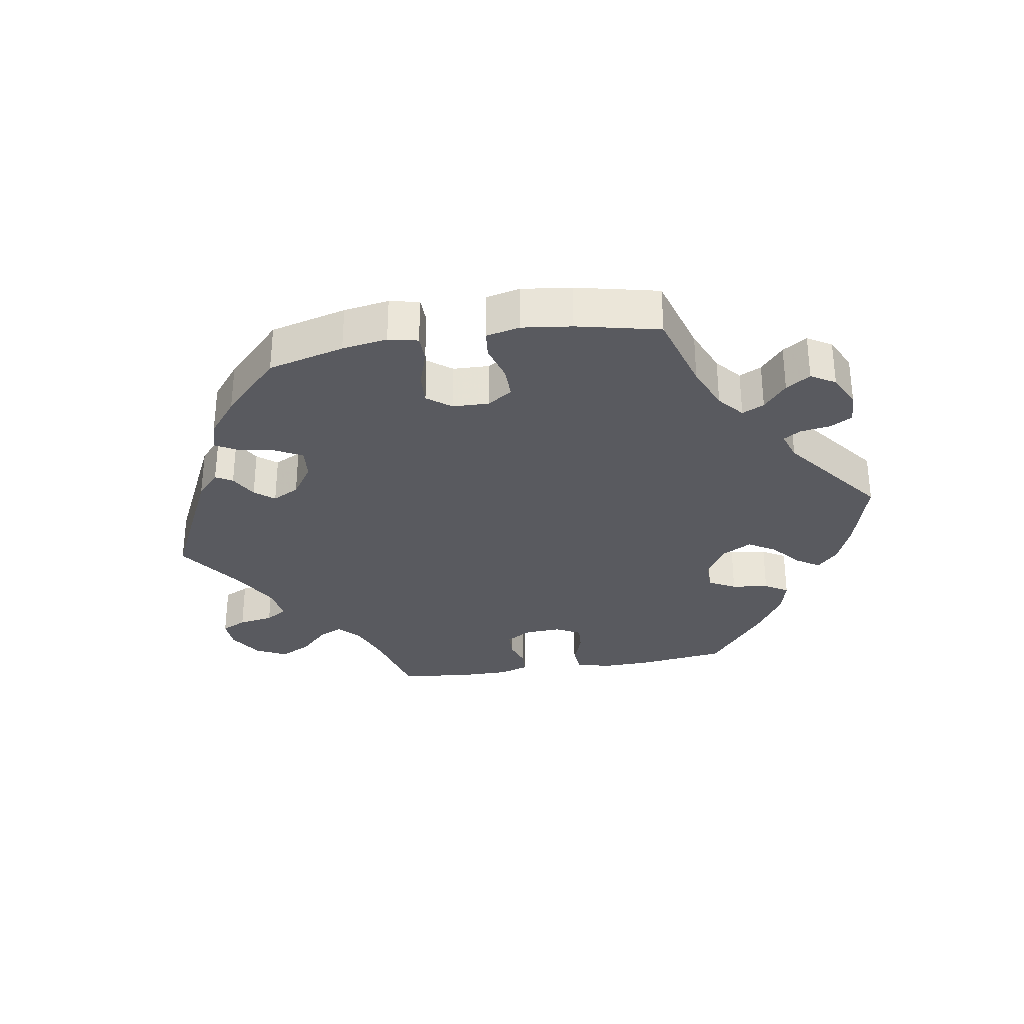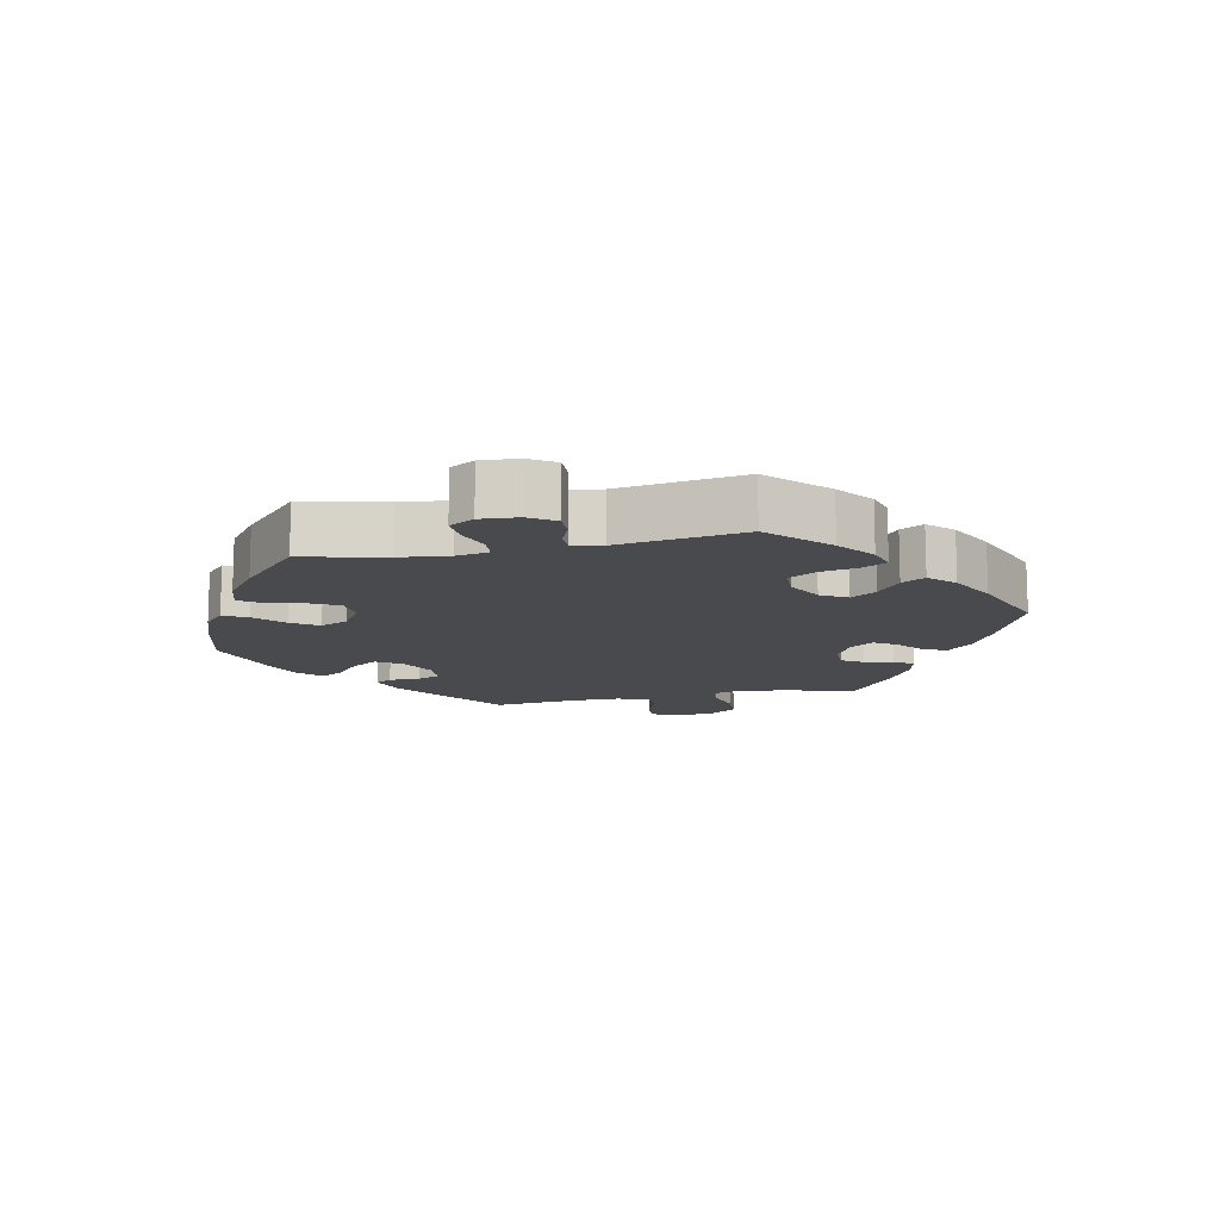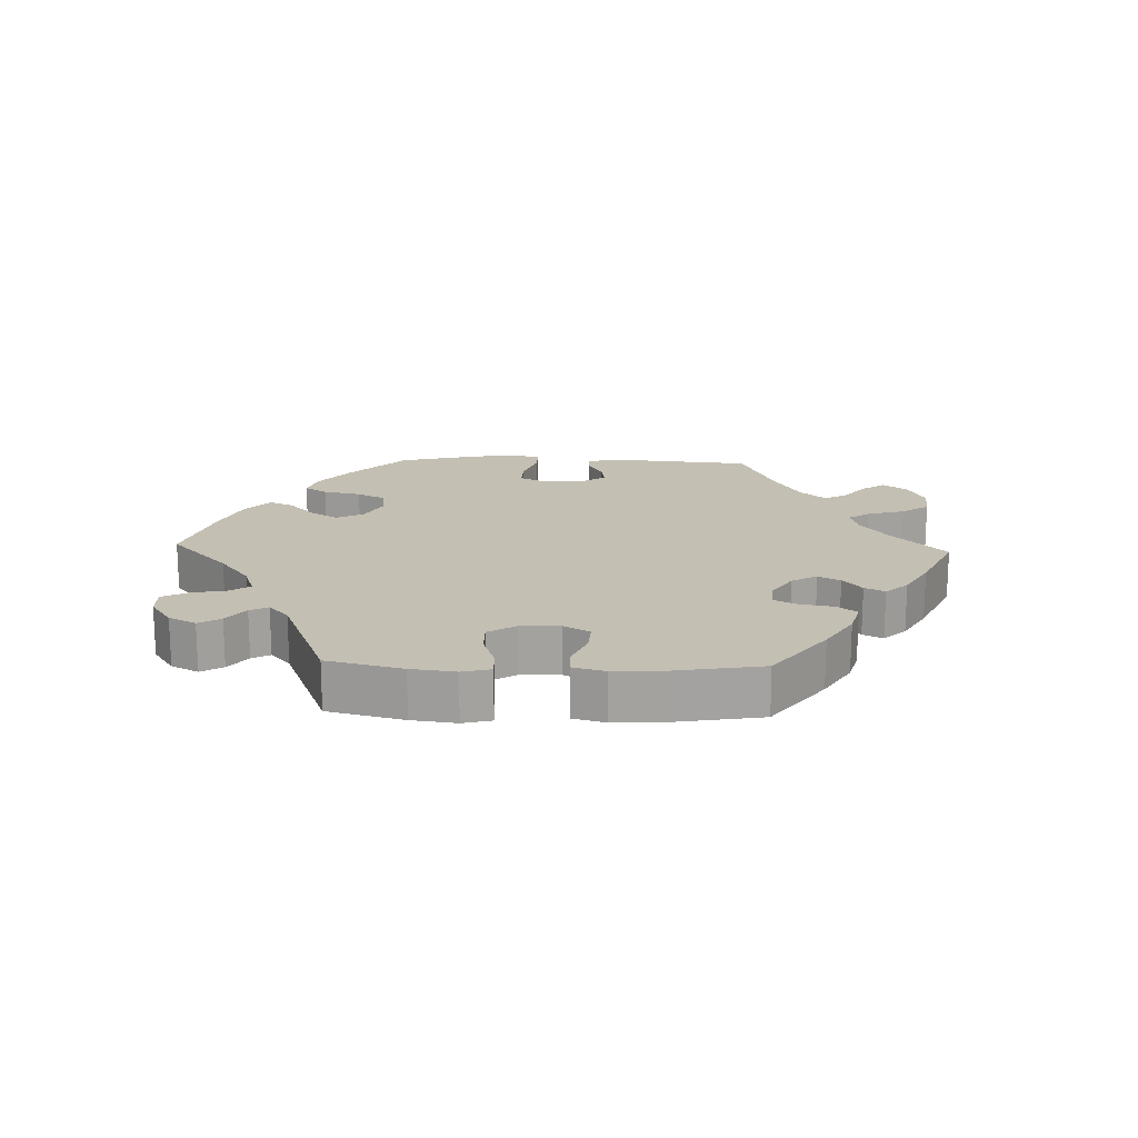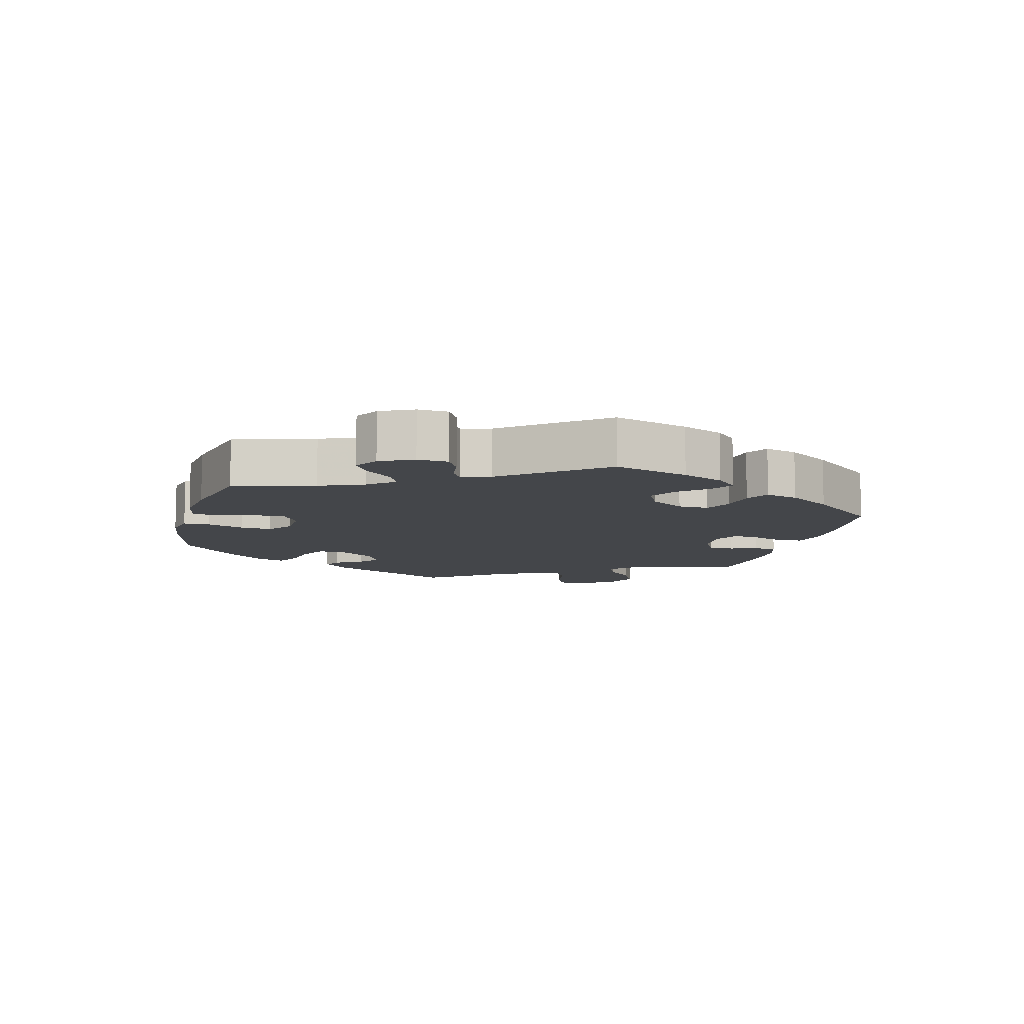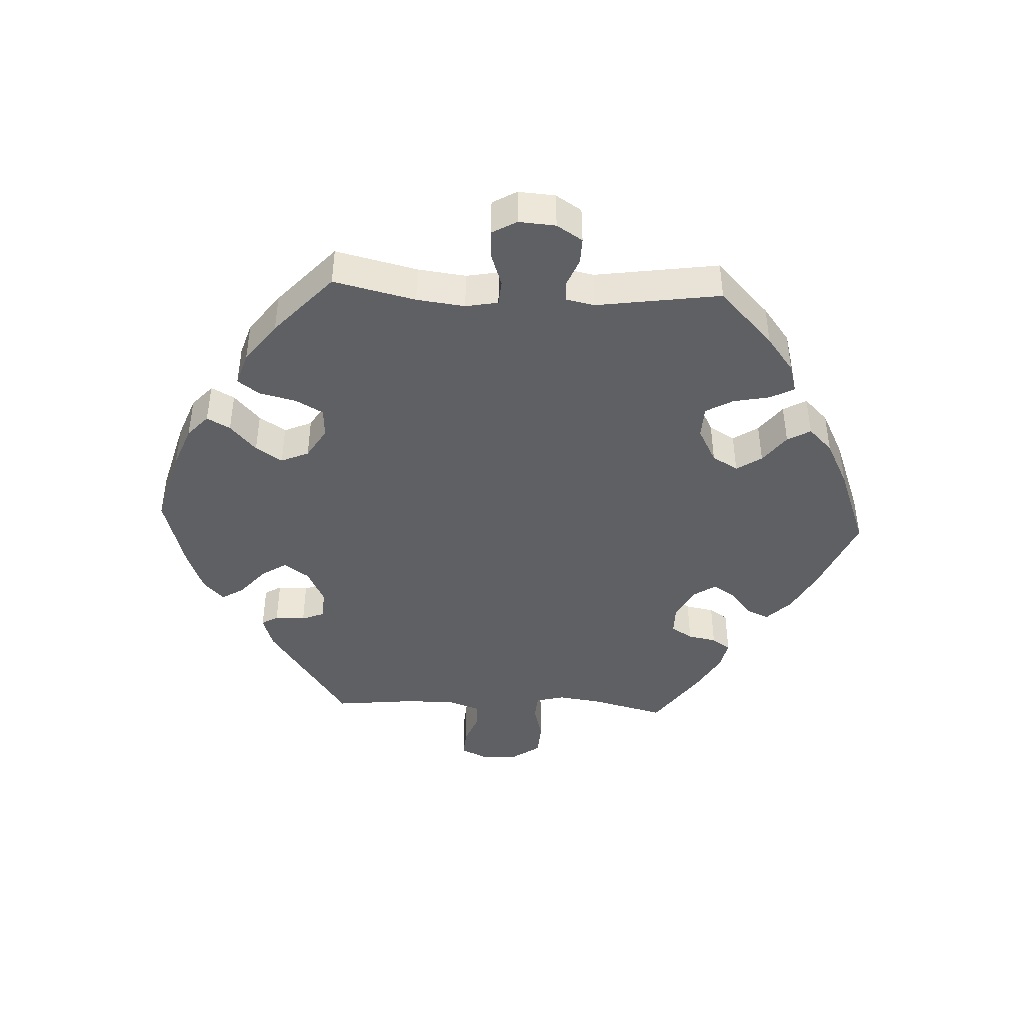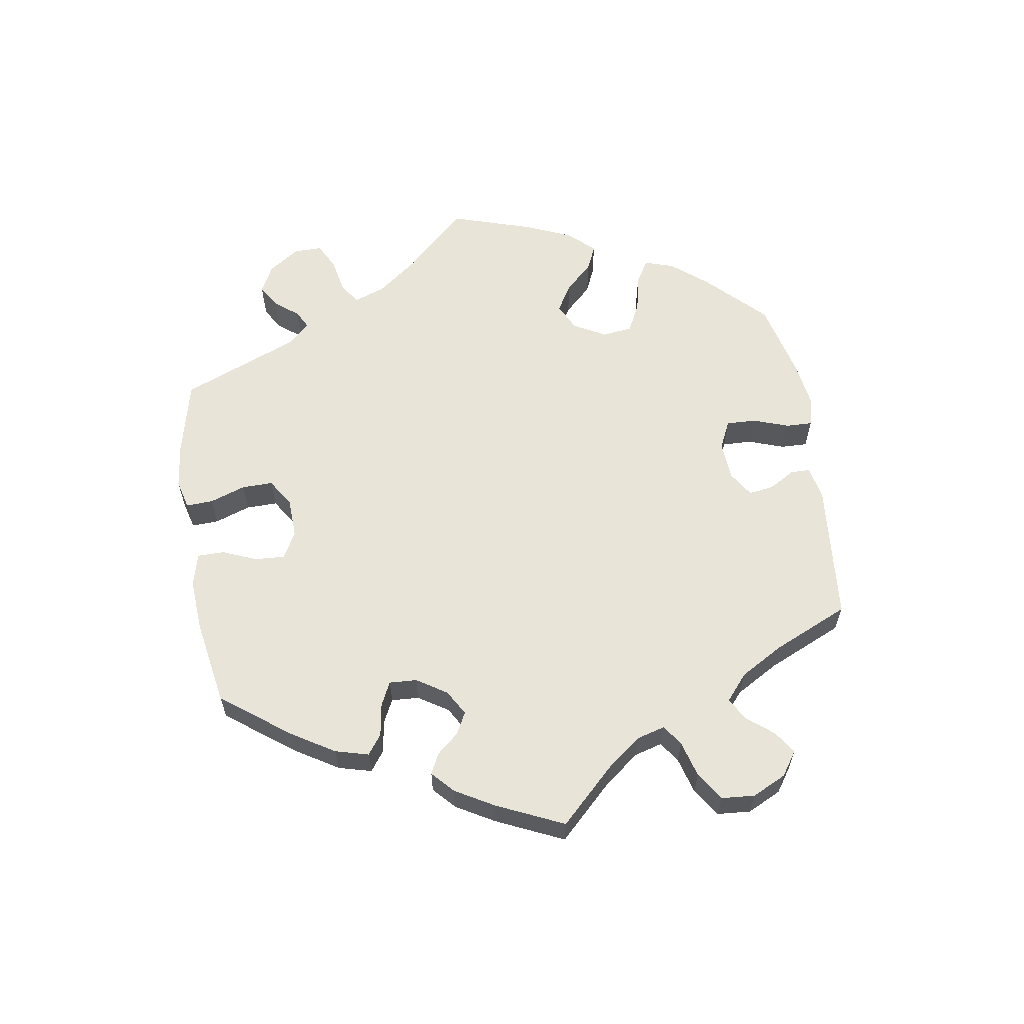
<metadata>
{"format":"obj","ext":"obj","renderer":"f3d","projection":"perspective","resolution":1024,"background":"white","views":[{"elev":-31.9,"azim":39.2,"up":"+Y"},{"elev":-12.9,"azim":102.1,"up":"+Y"},{"elev":17.7,"azim":152.0,"up":"+Y"},{"elev":-9.8,"azim":104.9,"up":"+Y"},{"elev":-43.5,"azim":87.3,"up":"+Y"},{"elev":61.3,"azim":-129.0,"up":"+Y"}]}
</metadata>
<code>
v -0.473 0.07 -0.178
v -0.464 0.07 -0.112
v -0.475 0.07 -0.069
v -0.513 0.07 -0.066
v -0.568 0.07 -0.08
v -0.619 0.07 -0.077
v -0.648 0.07 -0.035
v -0.652 0.07 0.022
v -0.633 0.07 0.062
v -0.592 0.07 0.059
v -0.543 0.07 0.04
v -0.505 0.07 0.041
v -0.488 0.07 0.089
v -0.488 0.07 0.164
v -0.501 0.07 0.288
v -0.328 0.07 0.408
v -0.279 0.07 0.424
v -0.264 0.07 0.399
v -0.264 0.07 0.353
v -0.25 0.07 0.318
v -0.205 0.07 0.316
v -0.152 0.07 0.342
v -0.126 0.07 0.38
v -0.15 0.07 0.418
v -0.193 0.07 0.455
v -0.214 0.07 0.489
v -0.181 0.07 0.52
v -0.117 0.07 0.545
v -0.001 0.07 0.578
v 0.114 0.07 0.546
v 0.179 0.07 0.521
v 0.213 0.07 0.49
v 0.194 0.07 0.455
v 0.151 0.07 0.416
v 0.125 0.07 0.376
v 0.143 0.07 0.334
v 0.19 0.07 0.305
v 0.235 0.07 0.308
v 0.258 0.07 0.35
v 0.271 0.07 0.405
v 0.295 0.07 0.438
v 0.345 0.07 0.422
v 0.406 0.07 0.376
v 0.501 0.07 0.289
v 0.472 0.07 0.165
v 0.463 0.07 0.092
v 0.472 0.07 0.043
v 0.509 0.07 0.04
v 0.559 0.07 0.057
v 0.603 0.07 0.059
v 0.624 0.07 0.022
v 0.62 0.07 -0.034
v 0.595 0.07 -0.073
v 0.556 0.07 -0.072
v 0.514 0.07 -0.055
v 0.483 0.07 -0.056
v 0.474 0.07 -0.1
v 0.501 0.07 -0.288
v 0.416 0.07 -0.369
v 0.362 0.07 -0.41
v 0.319 0.07 -0.422
v 0.3 0.07 -0.386
v 0.289 0.07 -0.33
v 0.266 0.07 -0.289
v 0.217 0.07 -0.287
v 0.164 0.07 -0.315
v 0.141 0.07 -0.354
v 0.166 0.07 -0.392
v 0.21 0.07 -0.426
v 0.23 0.07 -0.461
v 0.194 0.07 -0.497
v 0.124 0.07 -0.532
v 0 0.07 -0.578
v -0.119 0.07 -0.527
v -0.185 0.07 -0.491
v -0.222 0.07 -0.454
v -0.207 0.07 -0.42
v -0.168 0.07 -0.388
v -0.146 0.07 -0.355
v -0.169 0.07 -0.32
v -0.217 0.07 -0.295
v -0.261 0.07 -0.295
v -0.281 0.07 -0.327
v -0.289 0.07 -0.37
v -0.308 0.07 -0.398
v -0.352 0.07 -0.388
v -0.41 0.07 -0.354
v -0.501 0.07 -0.289
v -0.473 0 -0.178
v -0.464 0 -0.112
v -0.475 0 -0.069
v -0.513 0 -0.066
v -0.568 0 -0.08
v -0.619 0 -0.077
v -0.648 0 -0.035
v -0.652 0 0.022
v -0.633 0 0.062
v -0.592 0 0.059
v -0.543 0 0.04
v -0.505 0 0.041
v -0.488 0 0.089
v -0.488 0 0.164
v -0.501 0 0.288
v -0.328 0 0.408
v -0.279 0 0.424
v -0.264 0 0.399
v -0.264 0 0.353
v -0.25 0 0.318
v -0.205 0 0.316
v -0.152 0 0.342
v -0.126 0 0.38
v -0.15 0 0.418
v -0.193 0 0.455
v -0.214 0 0.489
v -0.181 0 0.52
v -0.117 0 0.545
v -0.001 0 0.578
v 0.114 0 0.546
v 0.179 0 0.521
v 0.213 0 0.49
v 0.194 0 0.455
v 0.151 0 0.416
v 0.125 0 0.376
v 0.143 0 0.334
v 0.19 0 0.305
v 0.235 0 0.308
v 0.258 0 0.35
v 0.271 0 0.405
v 0.295 0 0.438
v 0.345 0 0.422
v 0.406 0 0.376
v 0.501 0 0.289
v 0.472 0 0.165
v 0.463 0 0.092
v 0.472 0 0.043
v 0.509 0 0.04
v 0.559 0 0.057
v 0.603 0 0.059
v 0.624 0 0.022
v 0.62 0 -0.034
v 0.595 0 -0.073
v 0.556 0 -0.072
v 0.514 0 -0.055
v 0.483 0 -0.056
v 0.474 0 -0.1
v 0.501 0 -0.288
v 0.416 0 -0.369
v 0.362 0 -0.41
v 0.319 0 -0.422
v 0.3 0 -0.386
v 0.289 0 -0.33
v 0.266 0 -0.289
v 0.217 0 -0.287
v 0.164 0 -0.315
v 0.141 0 -0.354
v 0.166 0 -0.392
v 0.21 0 -0.426
v 0.23 0 -0.461
v 0.194 0 -0.497
v 0.124 0 -0.532
v 0 0 -0.578
v -0.119 0 -0.527
v -0.185 0 -0.491
v -0.222 0 -0.454
v -0.207 0 -0.42
v -0.168 0 -0.388
v -0.146 0 -0.355
v -0.169 0 -0.32
v -0.217 0 -0.295
v -0.261 0 -0.295
v -0.281 0 -0.327
v -0.289 0 -0.37
v -0.308 0 -0.398
v -0.352 0 -0.388
v -0.41 0 -0.354
v -0.501 0 -0.289
f 87 88 1
f 86 87 1 2
f 83 84 85 86
f 82 83 86 2
f 81 82 2 3
f 80 81 3
f 75 76 77 78
f 75 78 79
f 74 75 79
f 73 74 79
f 72 73 79
f 71 72 79 80
f 68 69 70 71
f 67 68 71 80
f 60 61 62 63
f 60 63 64
f 57 58 59 60
f 56 57 60 64
f 52 53 54 55
f 52 55 56
f 51 52 56
f 48 49 50 51
f 47 48 51 56
f 46 47 56 64
f 42 43 44 45
f 39 40 41 42
f 38 39 42 45
f 37 38 45 46
f 31 32 33 34
f 31 34 35
f 30 31 35
f 29 30 35
f 28 29 35 36
f 24 25 26 27
f 23 24 27 28
f 16 17 18 19
f 14 15 16 19
f 13 14 19 20
f 12 13 20 21
f 8 9 10 11
f 8 11 12
f 7 8 12
f 4 5 6 7
f 3 4 7 12
f 66 67 80 3
f 37 46 64 65
f 36 37 65 66
f 23 28 36 66
f 22 23 66
f 21 22 66
f 3 12 21 66
f 89 176 175
f 90 89 175 174
f 174 173 172 171
f 90 174 171 170
f 91 90 170 169
f 91 169 168
f 166 165 164 163
f 167 166 163
f 167 163 162
f 167 162 161
f 167 161 160
f 168 167 160 159
f 159 158 157 156
f 168 159 156 155
f 151 150 149 148
f 152 151 148
f 148 147 146 145
f 152 148 145 144
f 143 142 141 140
f 144 143 140
f 144 140 139
f 139 138 137 136
f 144 139 136 135
f 152 144 135 134
f 133 132 131 130
f 130 129 128 127
f 133 130 127 126
f 134 133 126 125
f 122 121 120 119
f 123 122 119
f 123 119 118
f 123 118 117
f 124 123 117 116
f 115 114 113 112
f 116 115 112 111
f 107 106 105 104
f 107 104 103 102
f 108 107 102 101
f 109 108 101 100
f 99 98 97 96
f 100 99 96
f 100 96 95
f 95 94 93 92
f 100 95 92 91
f 91 168 155 154
f 153 152 134 125
f 154 153 125 124
f 154 124 116 111
f 154 111 110
f 154 110 109
f 154 109 100 91
f 1 89 90 2
f 2 90 91 3
f 3 91 92 4
f 4 92 93 5
f 5 93 94 6
f 6 94 95 7
f 7 95 96 8
f 8 96 97 9
f 9 97 98 10
f 10 98 99 11
f 11 99 100 12
f 12 100 101 13
f 13 101 102 14
f 14 102 103 15
f 15 103 104 16
f 16 104 105 17
f 17 105 106 18
f 18 106 107 19
f 19 107 108 20
f 20 108 109 21
f 21 109 110 22
f 22 110 111 23
f 23 111 112 24
f 24 112 113 25
f 25 113 114 26
f 26 114 115 27
f 27 115 116 28
f 28 116 117 29
f 29 117 118 30
f 30 118 119 31
f 31 119 120 32
f 32 120 121 33
f 33 121 122 34
f 34 122 123 35
f 35 123 124 36
f 36 124 125 37
f 37 125 126 38
f 38 126 127 39
f 39 127 128 40
f 40 128 129 41
f 41 129 130 42
f 42 130 131 43
f 43 131 132 44
f 44 132 133 45
f 45 133 134 46
f 46 134 135 47
f 47 135 136 48
f 48 136 137 49
f 49 137 138 50
f 50 138 139 51
f 51 139 140 52
f 52 140 141 53
f 53 141 142 54
f 54 142 143 55
f 55 143 144 56
f 56 144 145 57
f 57 145 146 58
f 58 146 147 59
f 59 147 148 60
f 60 148 149 61
f 61 149 150 62
f 62 150 151 63
f 63 151 152 64
f 64 152 153 65
f 65 153 154 66
f 66 154 155 67
f 67 155 156 68
f 68 156 157 69
f 69 157 158 70
f 70 158 159 71
f 71 159 160 72
f 72 160 161 73
f 73 161 162 74
f 74 162 163 75
f 75 163 164 76
f 76 164 165 77
f 77 165 166 78
f 78 166 167 79
f 79 167 168 80
f 80 168 169 81
f 81 169 170 82
f 82 170 171 83
f 83 171 172 84
f 84 172 173 85
f 85 173 174 86
f 86 174 175 87
f 87 175 176 88
f 88 176 89 1

</code>
